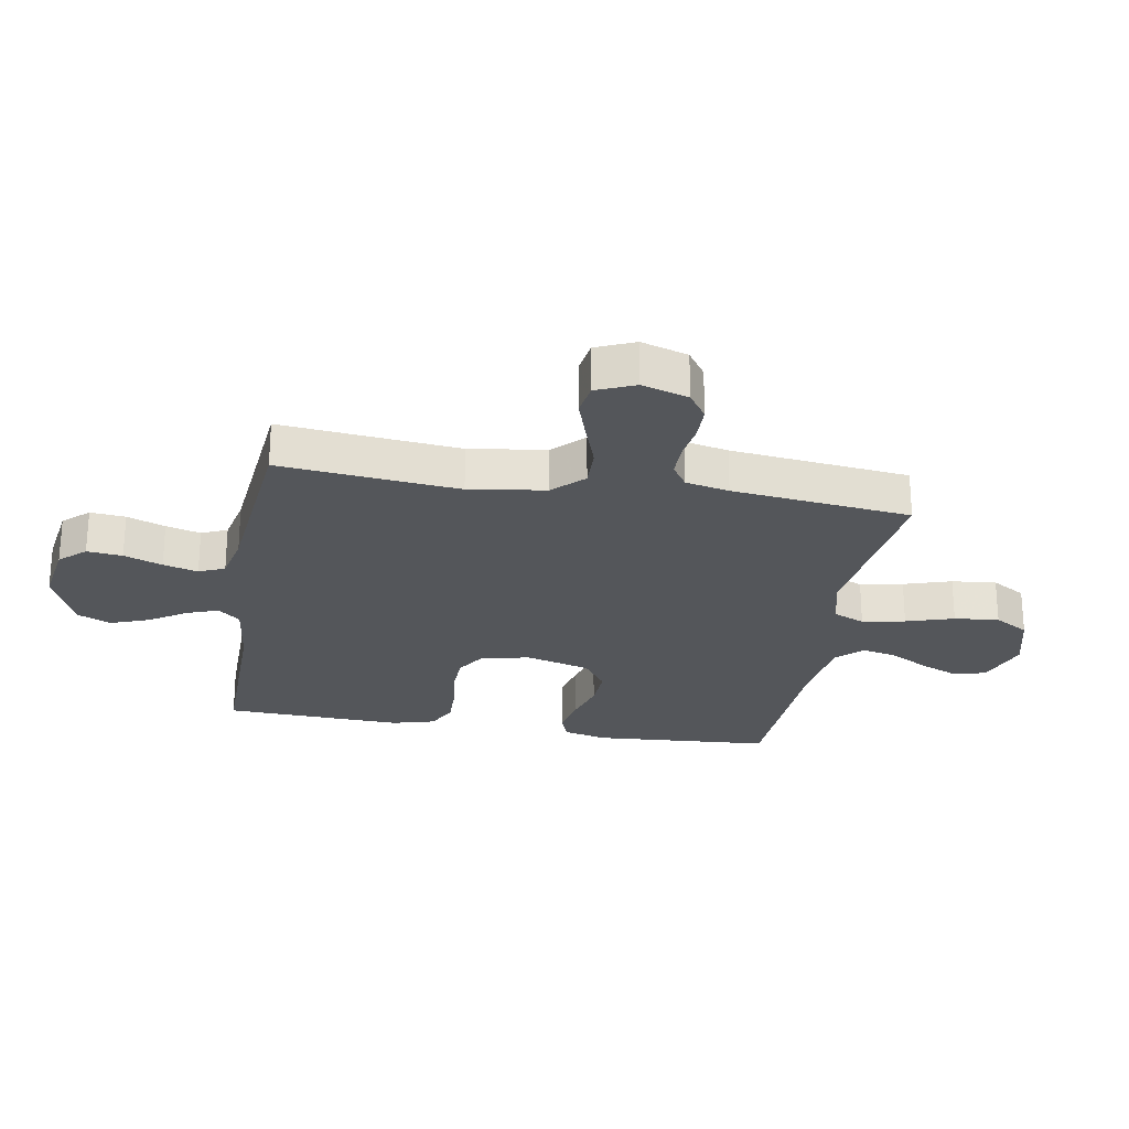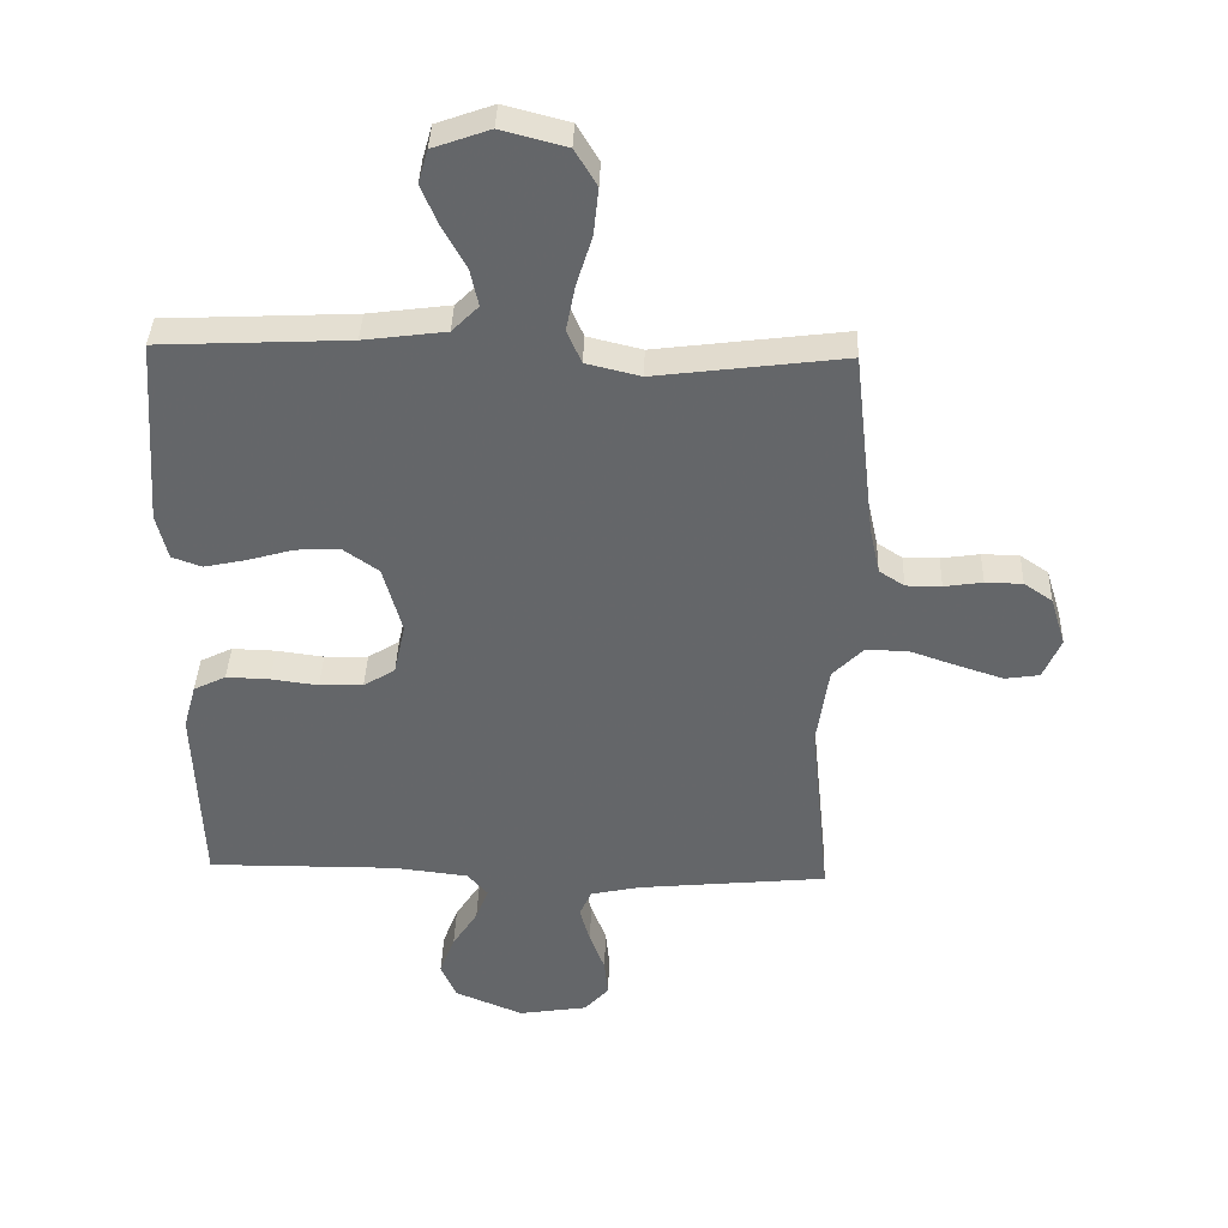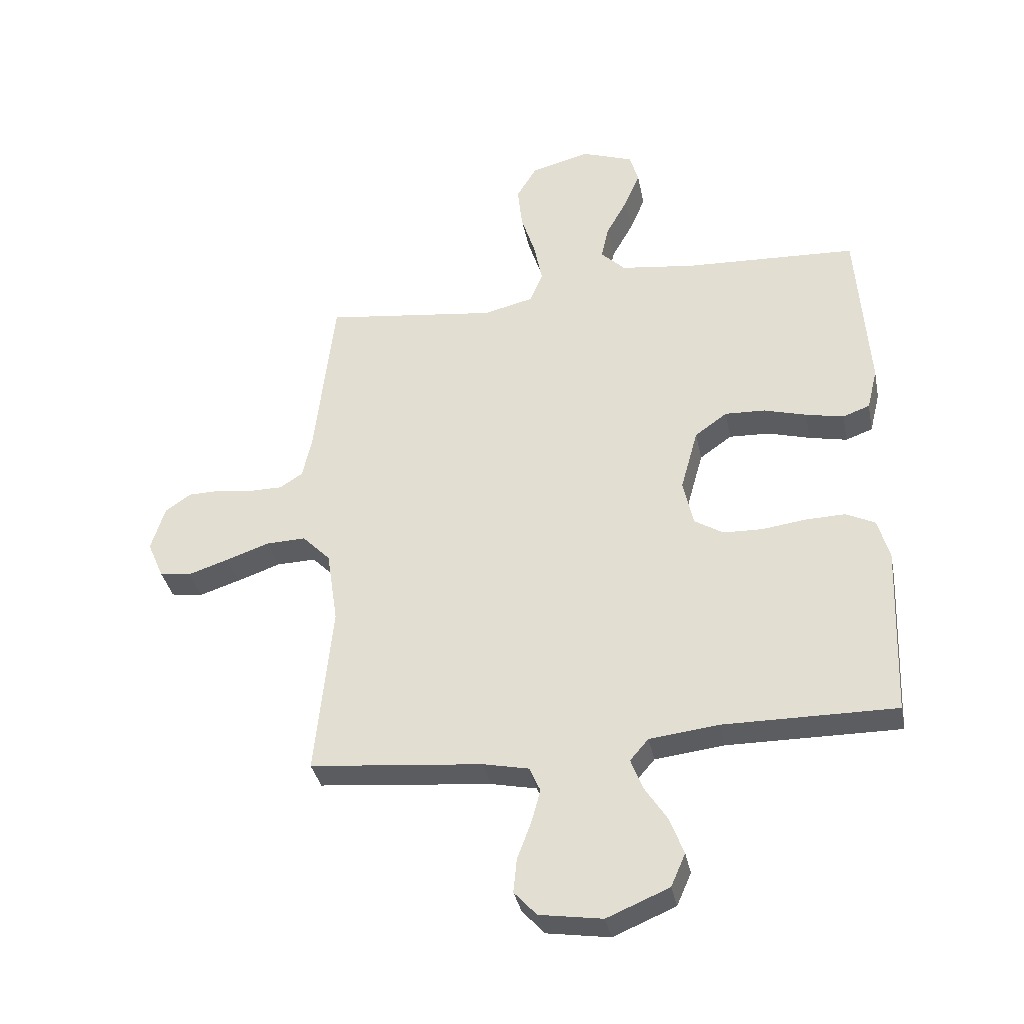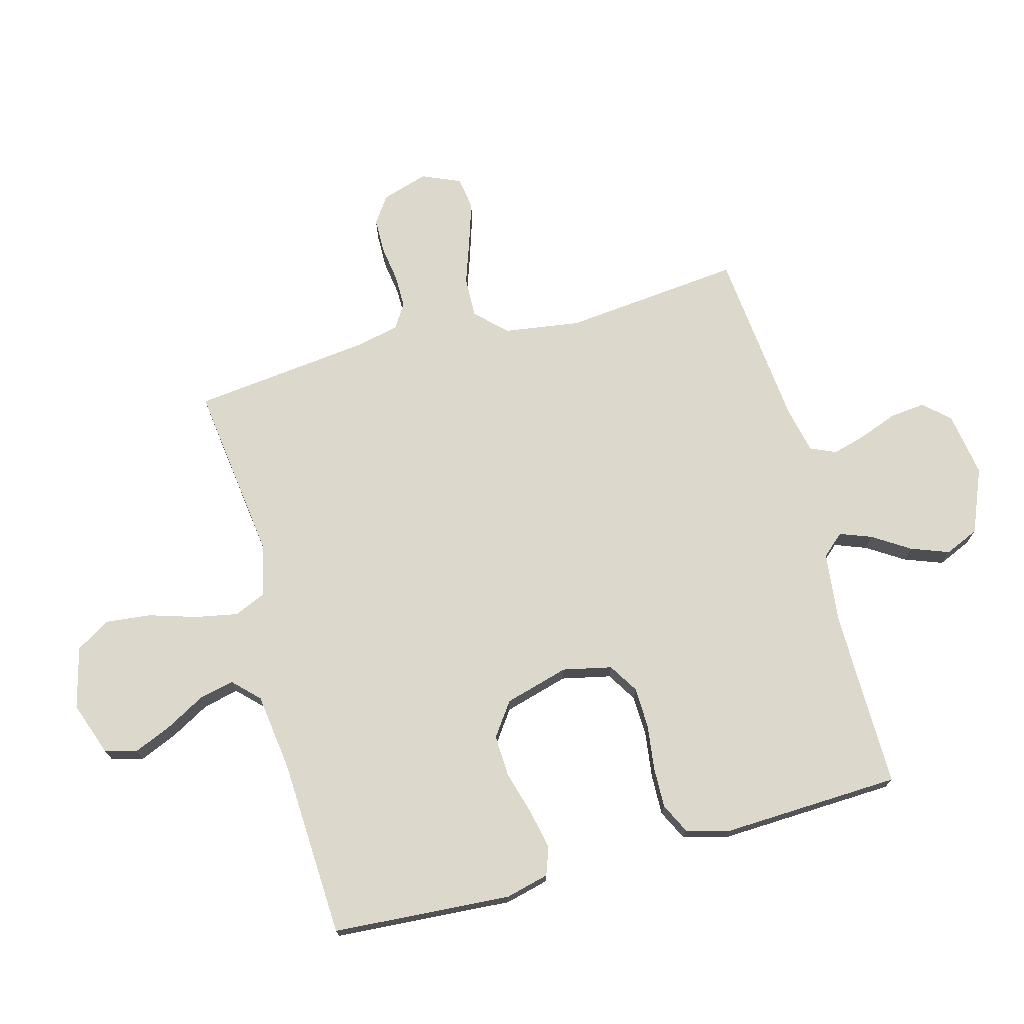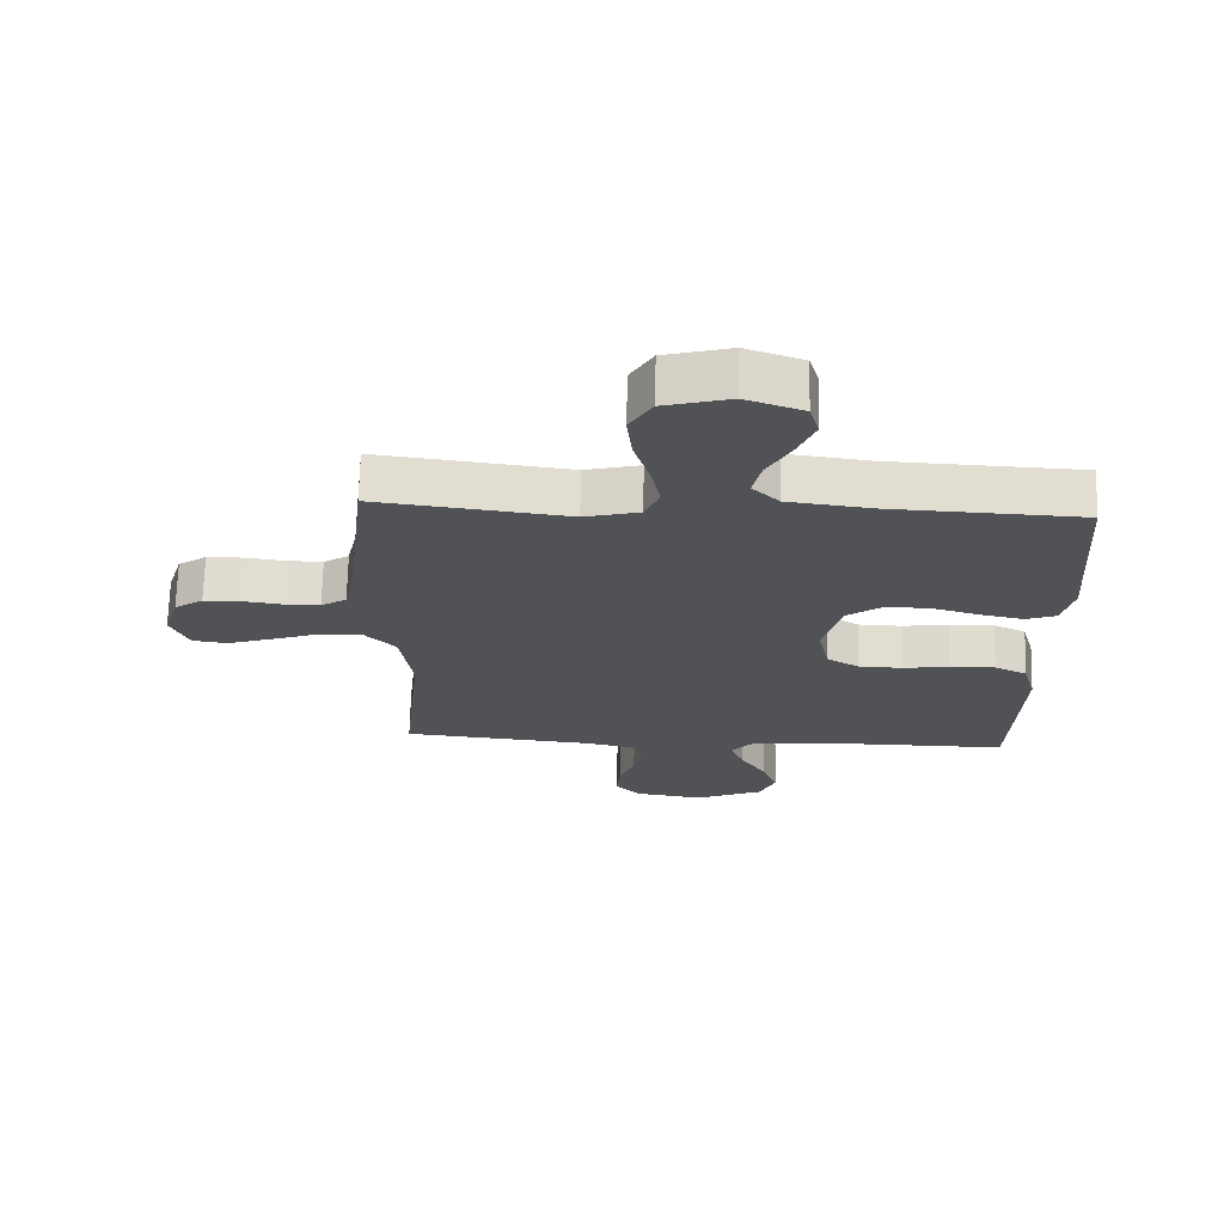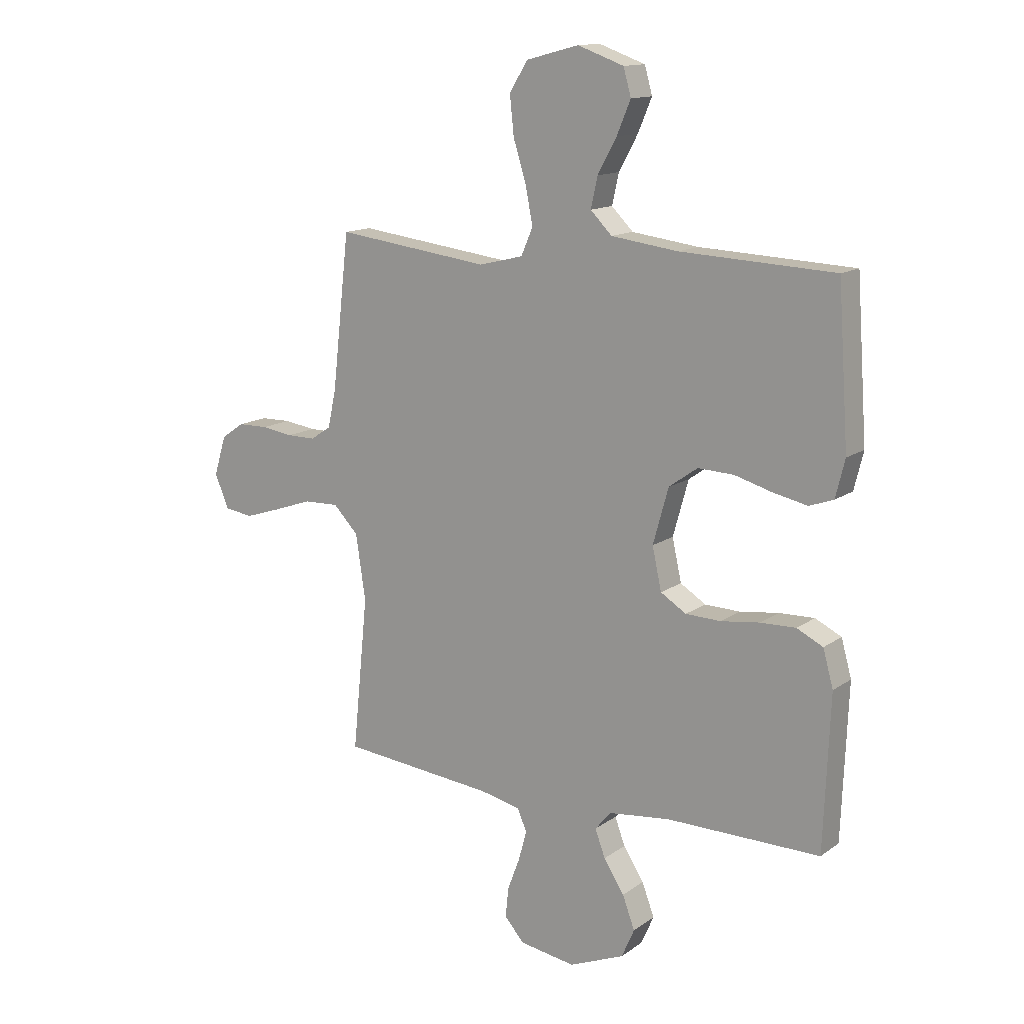
<metadata>
{"format":"obj","ext":"obj","renderer":"f3d","projection":"perspective","resolution":1024,"background":"white","views":[{"elev":-25.2,"azim":-99.8,"up":"+Y"},{"elev":38.1,"azim":-178.1,"up":"+Z"},{"elev":-35.5,"azim":11.2,"up":"+Z"},{"elev":72.7,"azim":74.8,"up":"+Y"},{"elev":69.1,"azim":1.4,"up":"+Z"},{"elev":13.8,"azim":33.7,"up":"+Z"}]}
</metadata>
<code>
v 0.5 0.07 0.5
v 0.521 0.07 0.2
v 0.503 0.07 0.127
v 0.456 0.07 0.11
v 0.39 0.07 0.124
v 0.316 0.07 0.145
v 0.246 0.07 0.148
v 0.19 0.07 0.108
v 0.16 0.07 0
v 0.178 0.07 -0.082
v 0.228 0.07 -0.113
v 0.297 0.07 -0.115
v 0.372 0.07 -0.105
v 0.441 0.07 -0.103
v 0.492 0.07 -0.128
v 0.512 0.07 -0.2
v 0.5 0.07 -0.5
v 0.2 0.07 -0.498
v 0.081 0.07 -0.512
v 0.049 0.07 -0.549
v 0.069 0.07 -0.602
v 0.109 0.07 -0.664
v 0.133 0.07 -0.728
v 0.108 0.07 -0.785
v 0 0.07 -0.83
v -0.109 0.07 -0.813
v -0.148 0.07 -0.77
v -0.142 0.07 -0.711
v -0.118 0.07 -0.647
v -0.102 0.07 -0.589
v -0.121 0.07 -0.546
v -0.2 0.07 -0.529
v -0.5 0.07 -0.5
v -0.47 0.07 -0.2
v -0.489 0.07 -0.072
v -0.538 0.07 -0.022
v -0.606 0.07 -0.024
v -0.681 0.07 -0.05
v -0.752 0.07 -0.073
v -0.807 0.07 -0.065
v -0.835 0.07 0
v -0.811 0.07 0.078
v -0.766 0.07 0.109
v -0.707 0.07 0.11
v -0.646 0.07 0.101
v -0.59 0.07 0.101
v -0.55 0.07 0.127
v -0.534 0.07 0.2
v -0.5 0.07 0.5
v -0.2 0.07 0.462
v -0.114 0.07 0.483
v -0.091 0.07 0.536
v -0.105 0.07 0.608
v -0.13 0.07 0.688
v -0.138 0.07 0.763
v -0.103 0.07 0.821
v 0 0.07 0.848
v 0.09 0.07 0.816
v 0.105 0.07 0.763
v 0.078 0.07 0.699
v 0.041 0.07 0.632
v 0.028 0.07 0.573
v 0.07 0.07 0.531
v 0.2 0.07 0.514
v 0.5 0 0.5
v 0.521 0 0.2
v 0.503 0 0.127
v 0.456 0 0.11
v 0.39 0 0.124
v 0.316 0 0.145
v 0.246 0 0.148
v 0.19 0 0.108
v 0.16 0 0
v 0.178 0 -0.082
v 0.228 0 -0.113
v 0.297 0 -0.115
v 0.372 0 -0.105
v 0.441 0 -0.103
v 0.492 0 -0.128
v 0.512 0 -0.2
v 0.5 0 -0.5
v 0.2 0 -0.498
v 0.081 0 -0.512
v 0.049 0 -0.549
v 0.069 0 -0.602
v 0.109 0 -0.664
v 0.133 0 -0.728
v 0.108 0 -0.785
v 0 0 -0.83
v -0.109 0 -0.813
v -0.148 0 -0.77
v -0.142 0 -0.711
v -0.118 0 -0.647
v -0.102 0 -0.589
v -0.121 0 -0.546
v -0.2 0 -0.529
v -0.5 0 -0.5
v -0.47 0 -0.2
v -0.489 0 -0.072
v -0.538 0 -0.022
v -0.606 0 -0.024
v -0.681 0 -0.05
v -0.752 0 -0.073
v -0.807 0 -0.065
v -0.835 0 0
v -0.811 0 0.078
v -0.766 0 0.109
v -0.707 0 0.11
v -0.646 0 0.101
v -0.59 0 0.101
v -0.55 0 0.127
v -0.534 0 0.2
v -0.5 0 0.5
v -0.2 0 0.462
v -0.114 0 0.483
v -0.091 0 0.536
v -0.105 0 0.608
v -0.13 0 0.688
v -0.138 0 0.763
v -0.103 0 0.821
v 0 0 0.848
v 0.09 0 0.816
v 0.105 0 0.763
v 0.078 0 0.699
v 0.041 0 0.632
v 0.028 0 0.573
v 0.07 0 0.531
v 0.2 0 0.514
f 59 60 61
f 58 59 61
f 57 58 61
f 56 57 61
f 55 56 61
f 54 55 61
f 53 54 61
f 52 53 61 62
f 51 52 62 63
f 48 49 50
f 47 48 50 51
f 43 44 45
f 42 43 45
f 41 42 45
f 40 41 45
f 39 40 45
f 38 39 45
f 37 38 45
f 36 37 45 46
f 35 36 46 47
f 32 33 34
f 31 32 34 35
f 27 28 29
f 26 27 29
f 25 26 29
f 24 25 29
f 23 24 29
f 22 23 29
f 21 22 29
f 20 21 29 30
f 19 20 30 31
f 16 17 18
f 15 16 18
f 14 15 18
f 13 14 18
f 12 13 18
f 11 12 18 19
f 31 35 47
f 19 31 47
f 11 19 47
f 10 11 47
f 4 5 6
f 3 4 6
f 2 3 6
f 1 2 6
f 64 1 6
f 64 6 7
f 63 64 7 8
f 51 63 8 9
f 9 10 47 51
f 125 124 123
f 125 123 122
f 125 122 121
f 125 121 120
f 125 120 119
f 125 119 118
f 125 118 117
f 126 125 117 116
f 127 126 116 115
f 114 113 112
f 115 114 112 111
f 109 108 107
f 109 107 106
f 109 106 105
f 109 105 104
f 109 104 103
f 109 103 102
f 109 102 101
f 110 109 101 100
f 111 110 100 99
f 98 97 96
f 99 98 96 95
f 93 92 91
f 93 91 90
f 93 90 89
f 93 89 88
f 93 88 87
f 93 87 86
f 93 86 85
f 94 93 85 84
f 95 94 84 83
f 82 81 80
f 82 80 79
f 82 79 78
f 82 78 77
f 82 77 76
f 83 82 76 75
f 111 99 95
f 111 95 83
f 111 83 75
f 111 75 74
f 70 69 68
f 70 68 67
f 70 67 66
f 70 66 65
f 70 65 128
f 71 70 128
f 72 71 128 127
f 73 72 127 115
f 115 111 74 73
f 1 65 66 2
f 2 66 67 3
f 3 67 68 4
f 4 68 69 5
f 5 69 70 6
f 6 70 71 7
f 7 71 72 8
f 8 72 73 9
f 9 73 74 10
f 10 74 75 11
f 11 75 76 12
f 12 76 77 13
f 13 77 78 14
f 14 78 79 15
f 15 79 80 16
f 16 80 81 17
f 17 81 82 18
f 18 82 83 19
f 19 83 84 20
f 20 84 85 21
f 21 85 86 22
f 22 86 87 23
f 23 87 88 24
f 24 88 89 25
f 25 89 90 26
f 26 90 91 27
f 27 91 92 28
f 28 92 93 29
f 29 93 94 30
f 30 94 95 31
f 31 95 96 32
f 32 96 97 33
f 33 97 98 34
f 34 98 99 35
f 35 99 100 36
f 36 100 101 37
f 37 101 102 38
f 38 102 103 39
f 39 103 104 40
f 40 104 105 41
f 41 105 106 42
f 42 106 107 43
f 43 107 108 44
f 44 108 109 45
f 45 109 110 46
f 46 110 111 47
f 47 111 112 48
f 48 112 113 49
f 49 113 114 50
f 50 114 115 51
f 51 115 116 52
f 52 116 117 53
f 53 117 118 54
f 54 118 119 55
f 55 119 120 56
f 56 120 121 57
f 57 121 122 58
f 58 122 123 59
f 59 123 124 60
f 60 124 125 61
f 61 125 126 62
f 62 126 127 63
f 63 127 128 64
f 64 128 65 1

</code>
